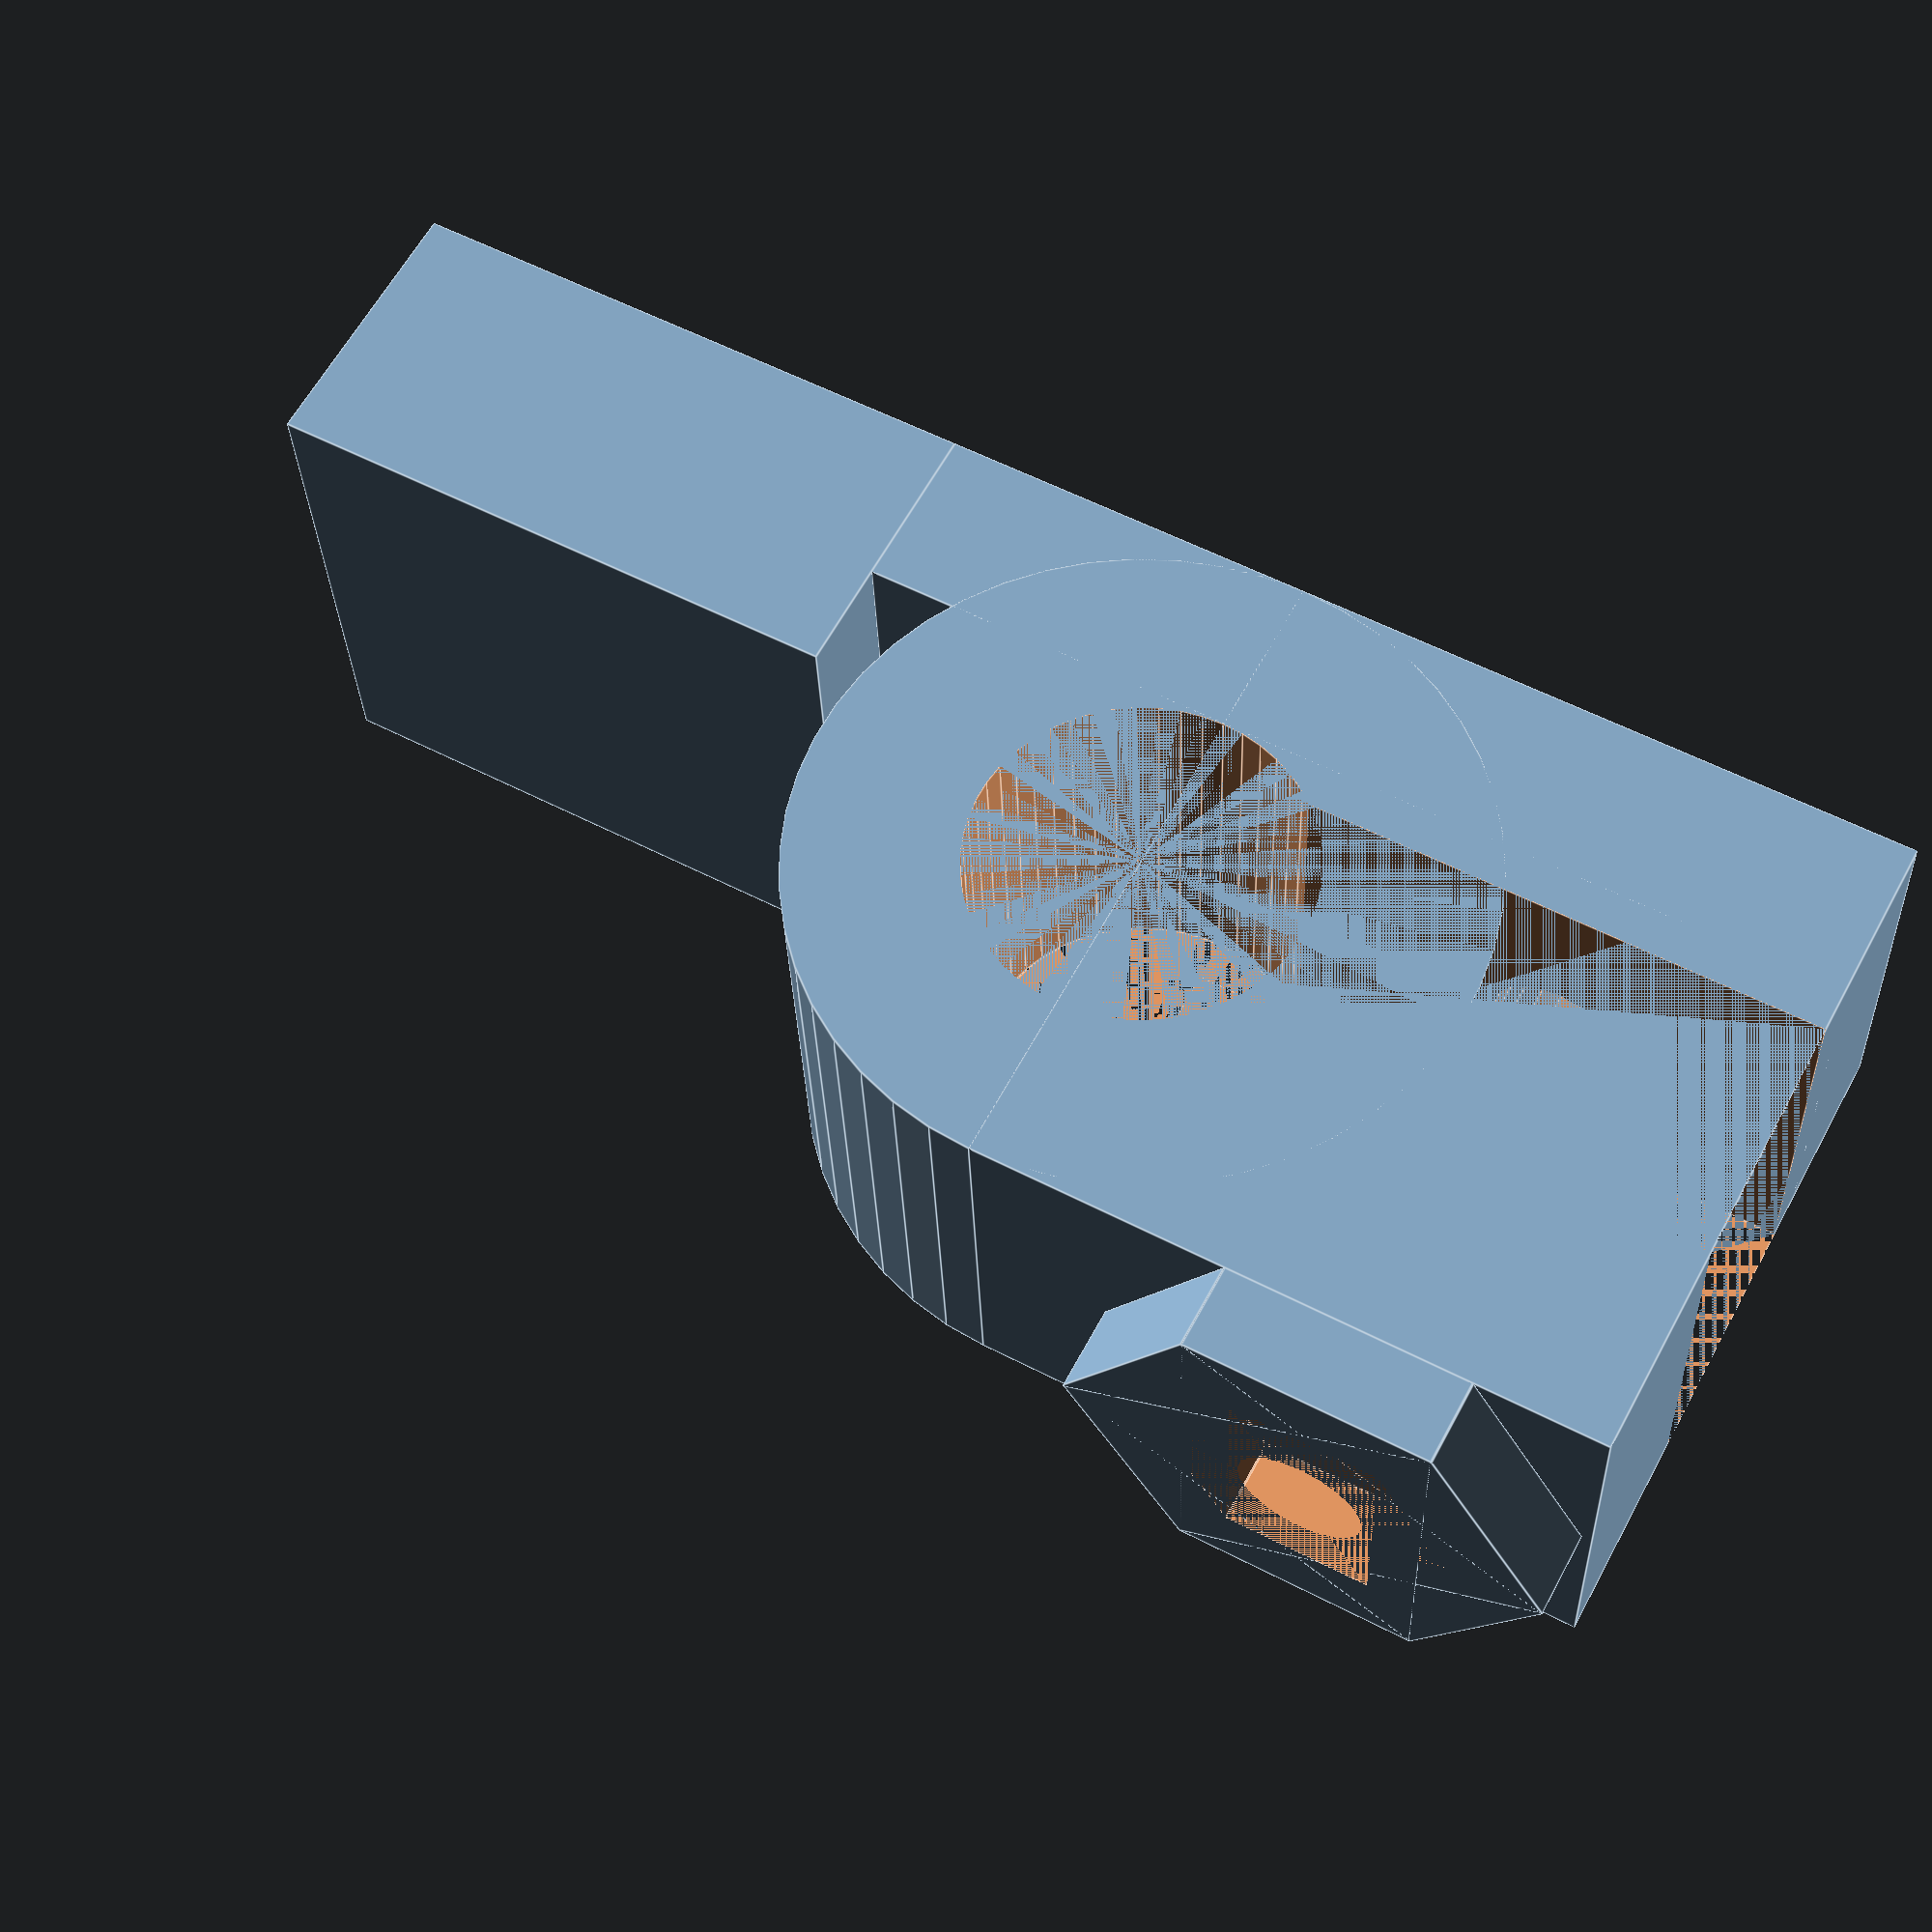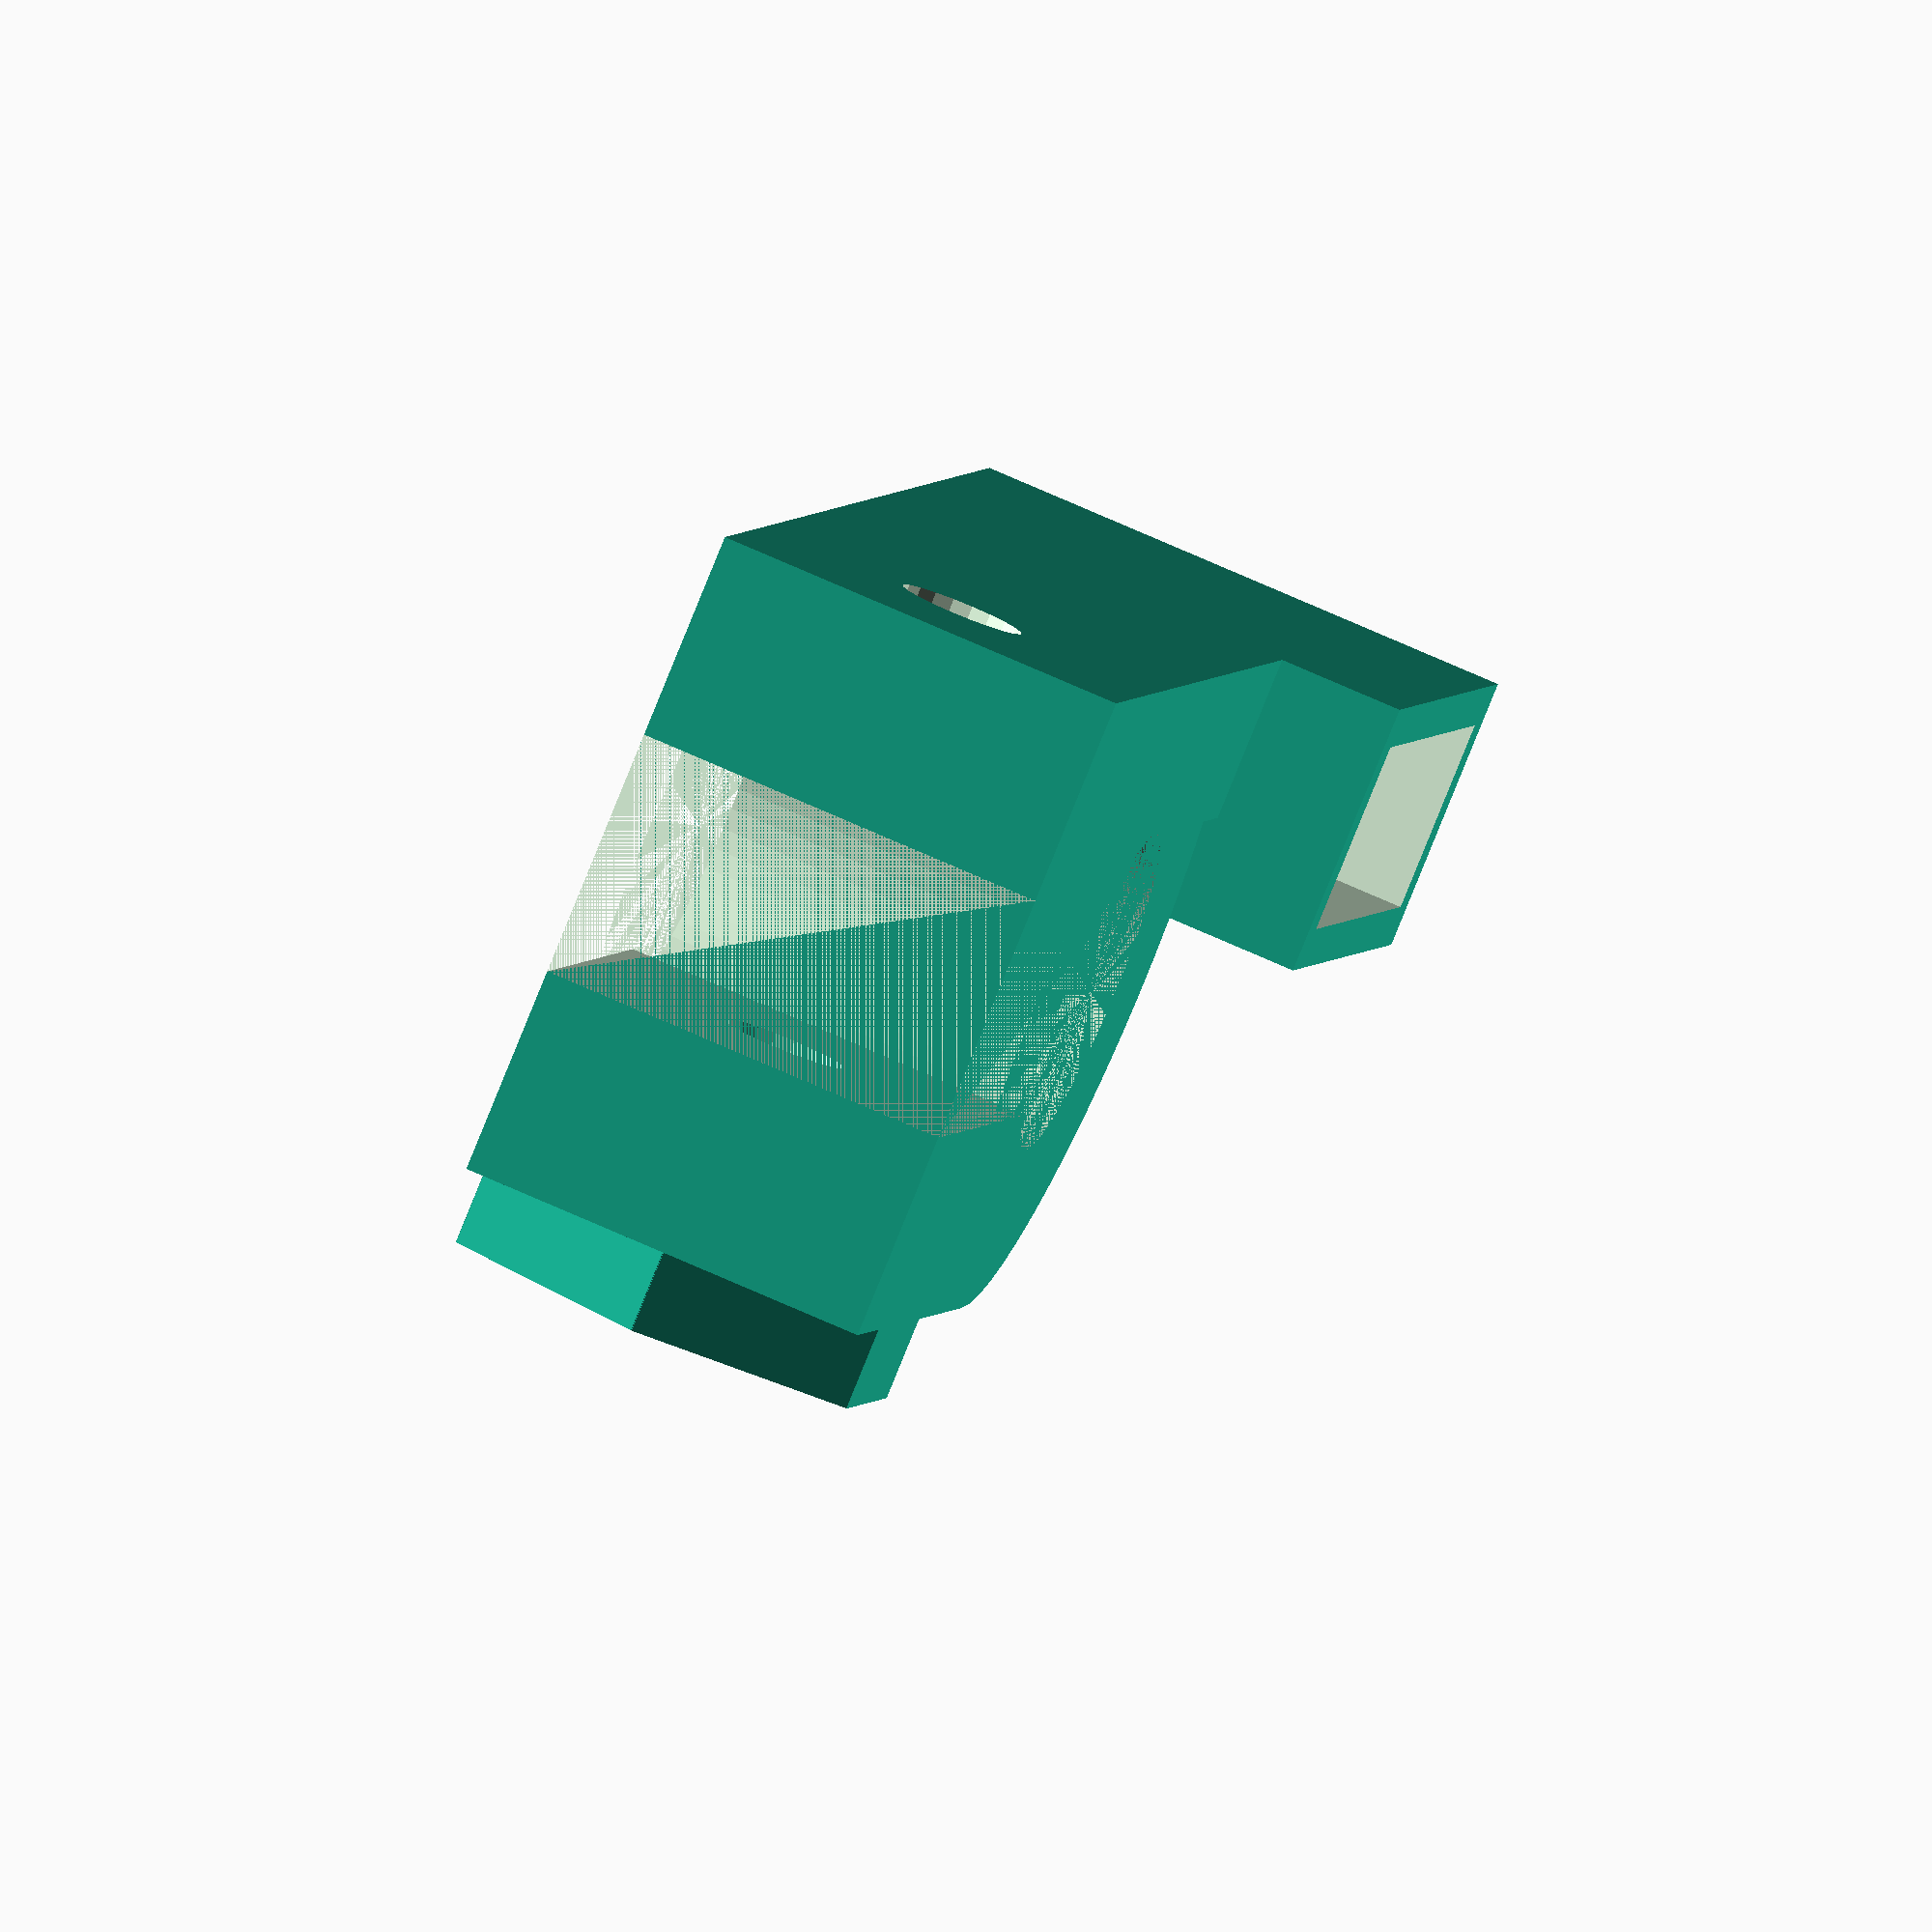
<openscad>
extra=0.1;
H=12;
L=4.5+extra;
B=12.1+extra;
union(){
rotate([0,0,90])
translate([24,-(L+2),0])
difference()
{

cube([B+2,L+2,H+1]);
translate([1,1,1])
cube([B,L,H+2]);
}

difference() {
	union() {
		cube([4,24,10]);  //4,45,10
		translate([8, 15,0]) cylinder(h = 10, r = 8, $fn = 50);
		cube([16, 15,10]);
		
		translate([17,6,5]) cube([2,5.75,10], center=true);
		translate([17,6,5]) rotate(a=[60,0,0]) cube([2,5.75,10], center=true);
		translate([17,6,5]) rotate(a=[120,0,0]) cube([2,5.75,10], center=true);

	}
	translate([8, 15,0]) cylinder(h = 10, r = 4, $fn = 50);
	translate([5, 0, 0]) cube([6, 15,10]);
	translate([-10, 6, 5]) rotate(a=[0, 90, 0]) cylinder(h = 30, r = 1.5, $fn= 20);

	translate([17,6,5]) cube([2,3.5,6], center=true);
	translate([17,6,5]) rotate(a=[60,0,0]) cube([2,3.5,6], center=true);
	translate([17,6,5]) rotate(a=[120,0,0]) cube([2,3.5,6], center=true);
}
}
</openscad>
<views>
elev=29.3 azim=61.6 roll=182.0 proj=p view=edges
elev=288.9 azim=156.8 roll=294.2 proj=o view=wireframe
</views>
